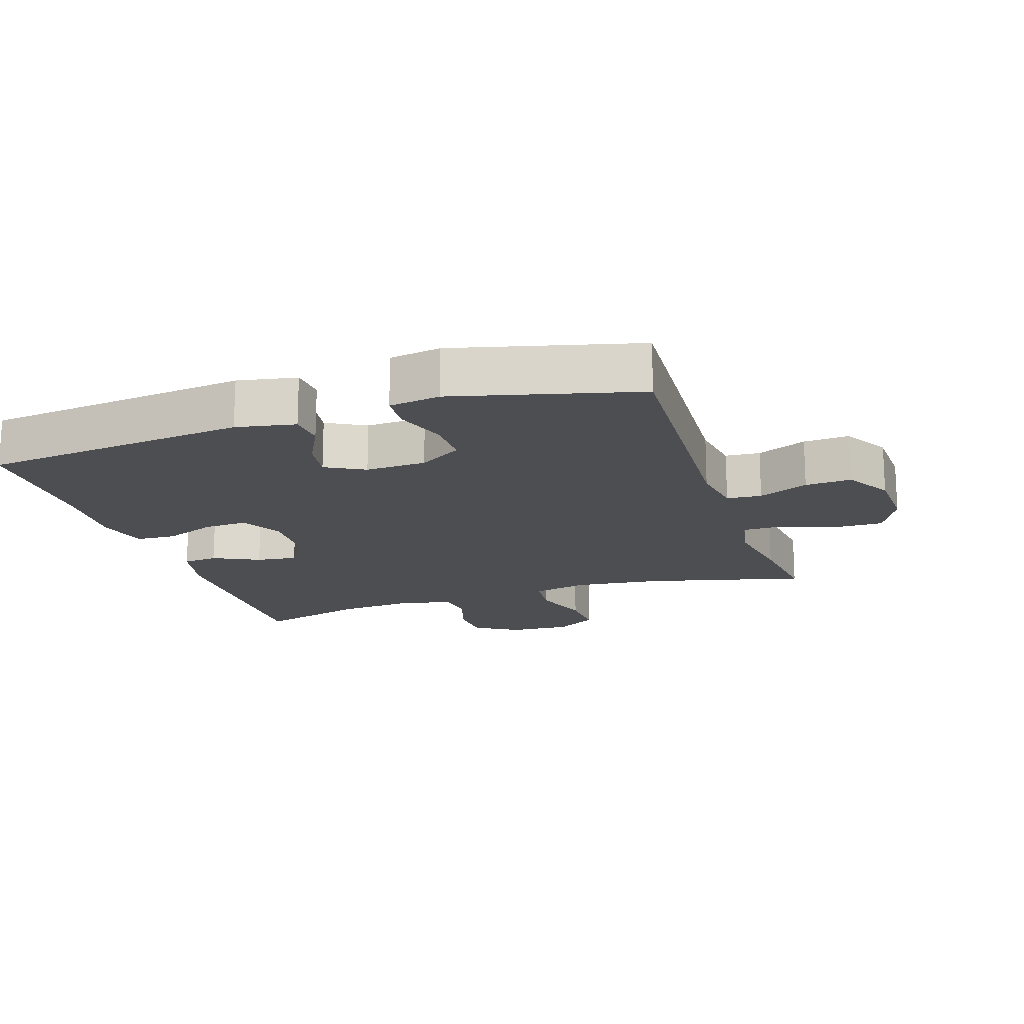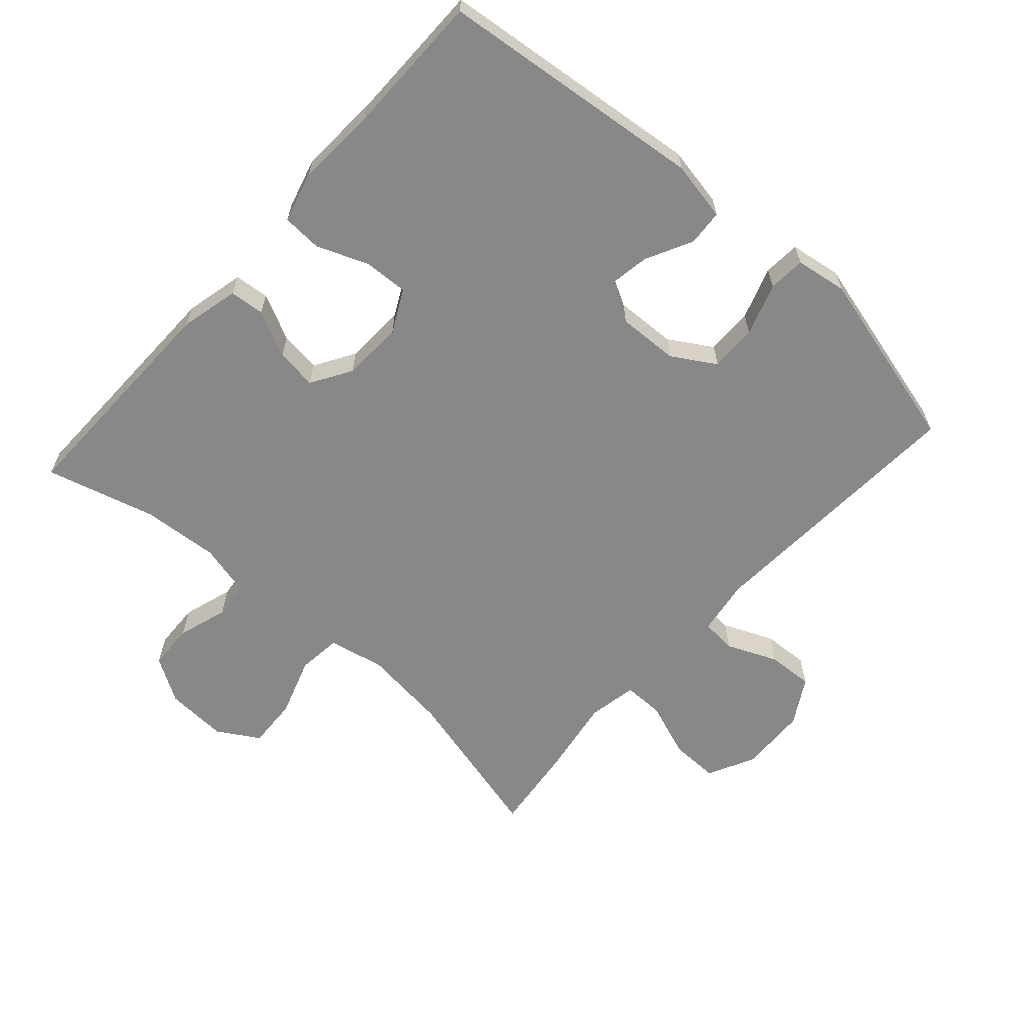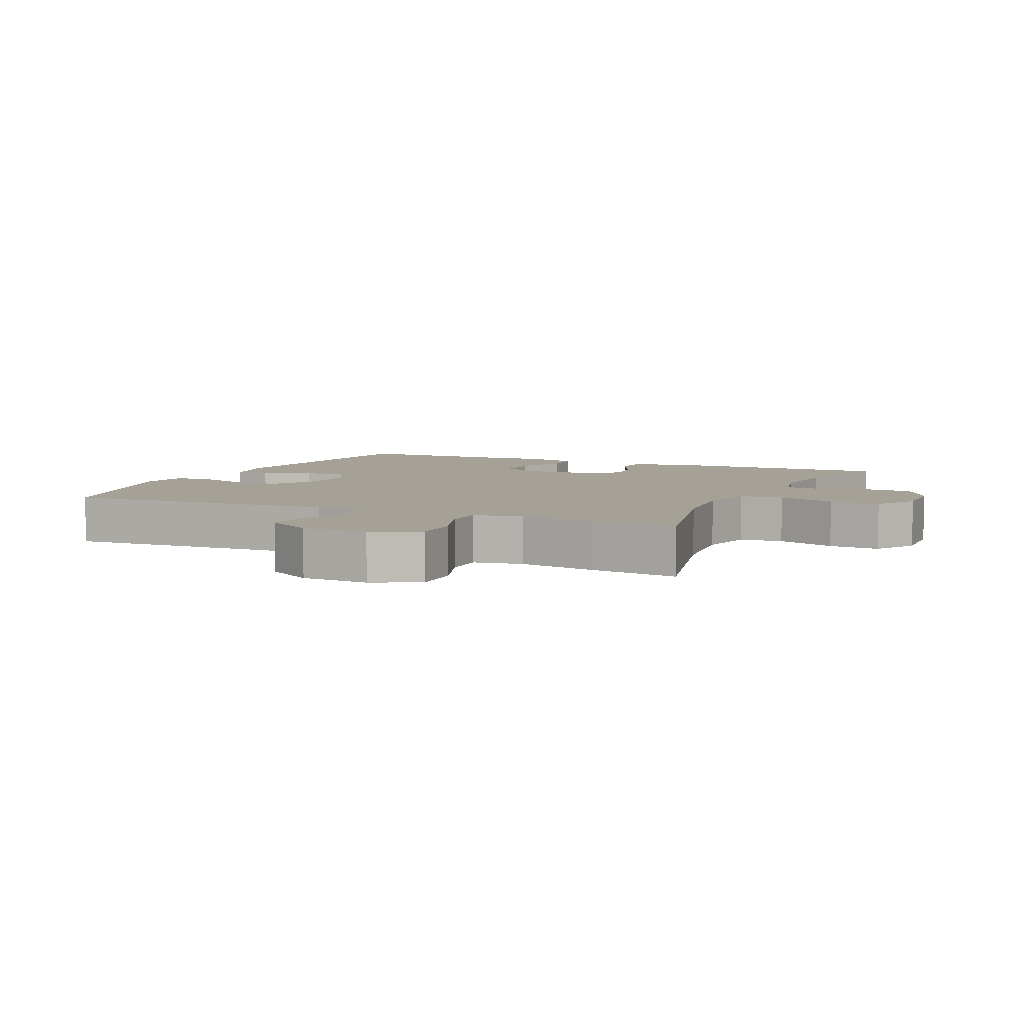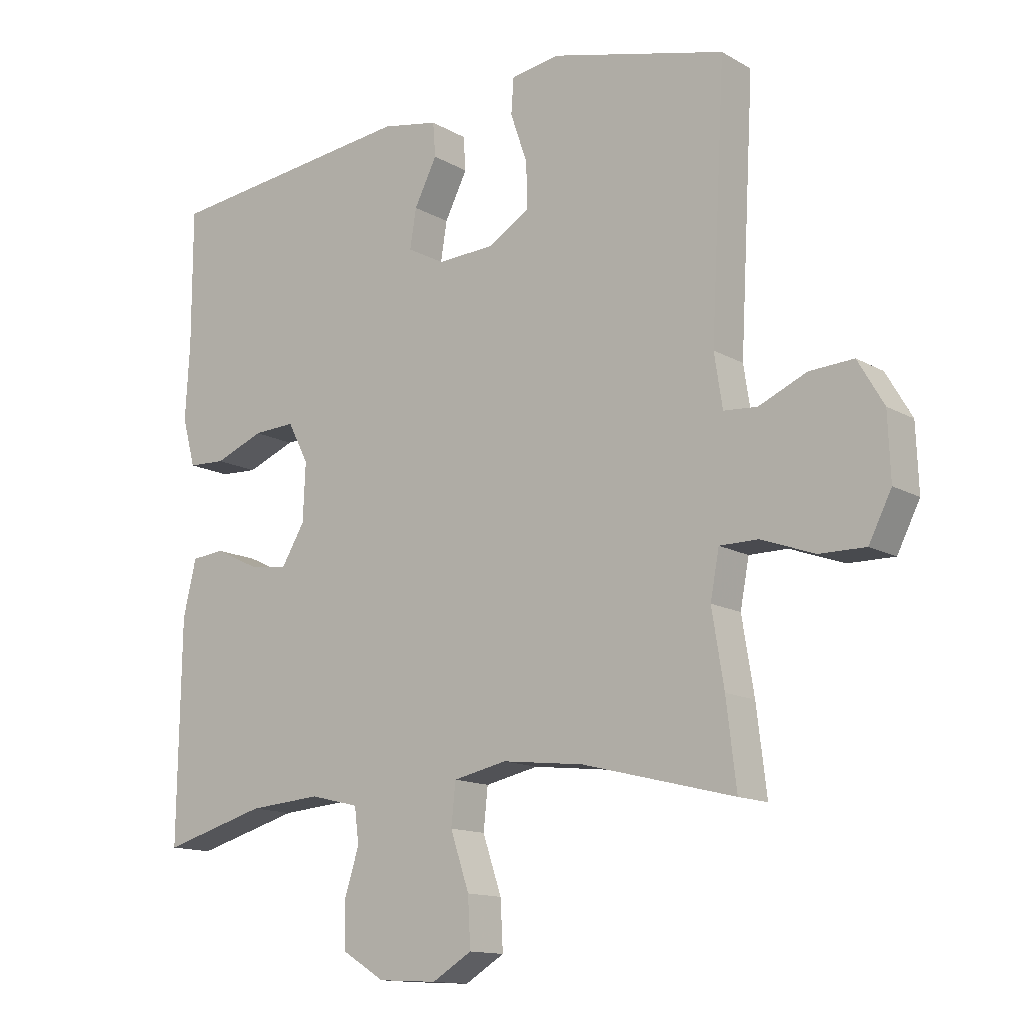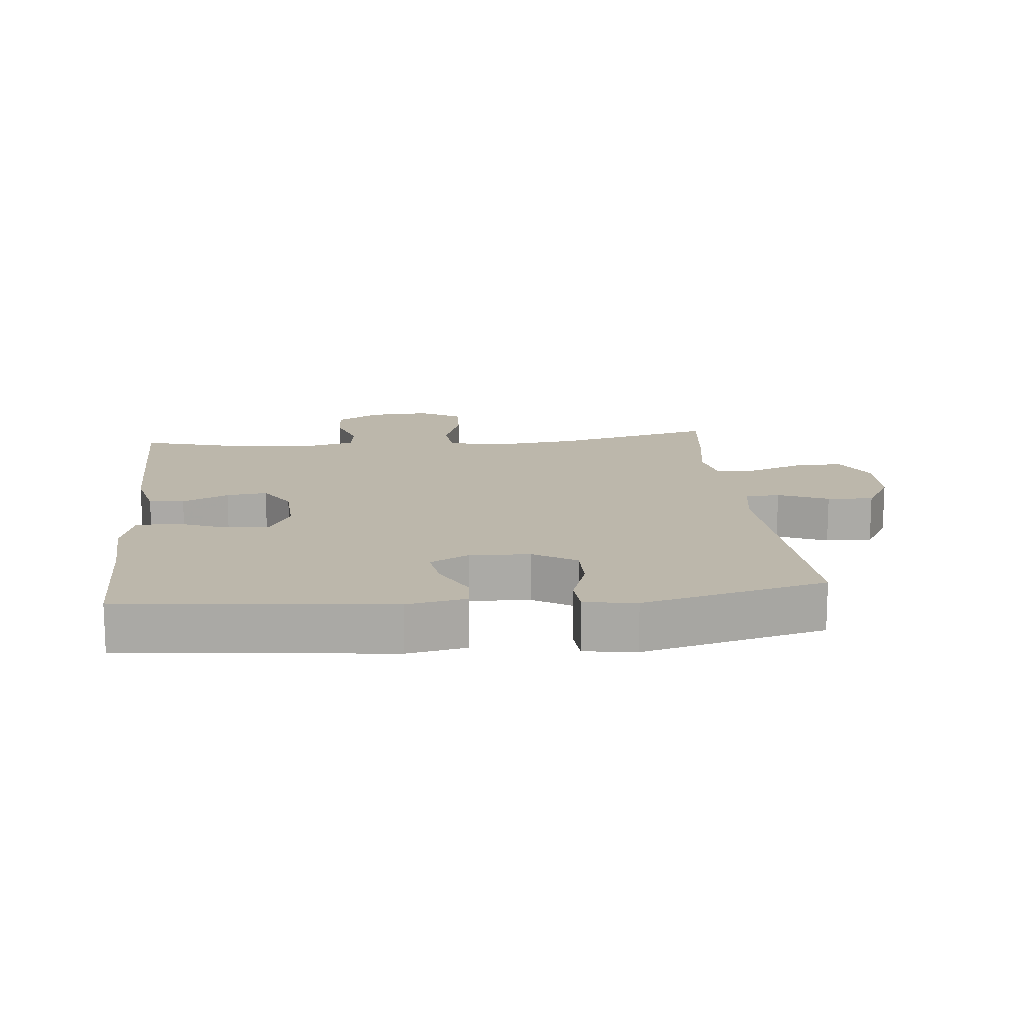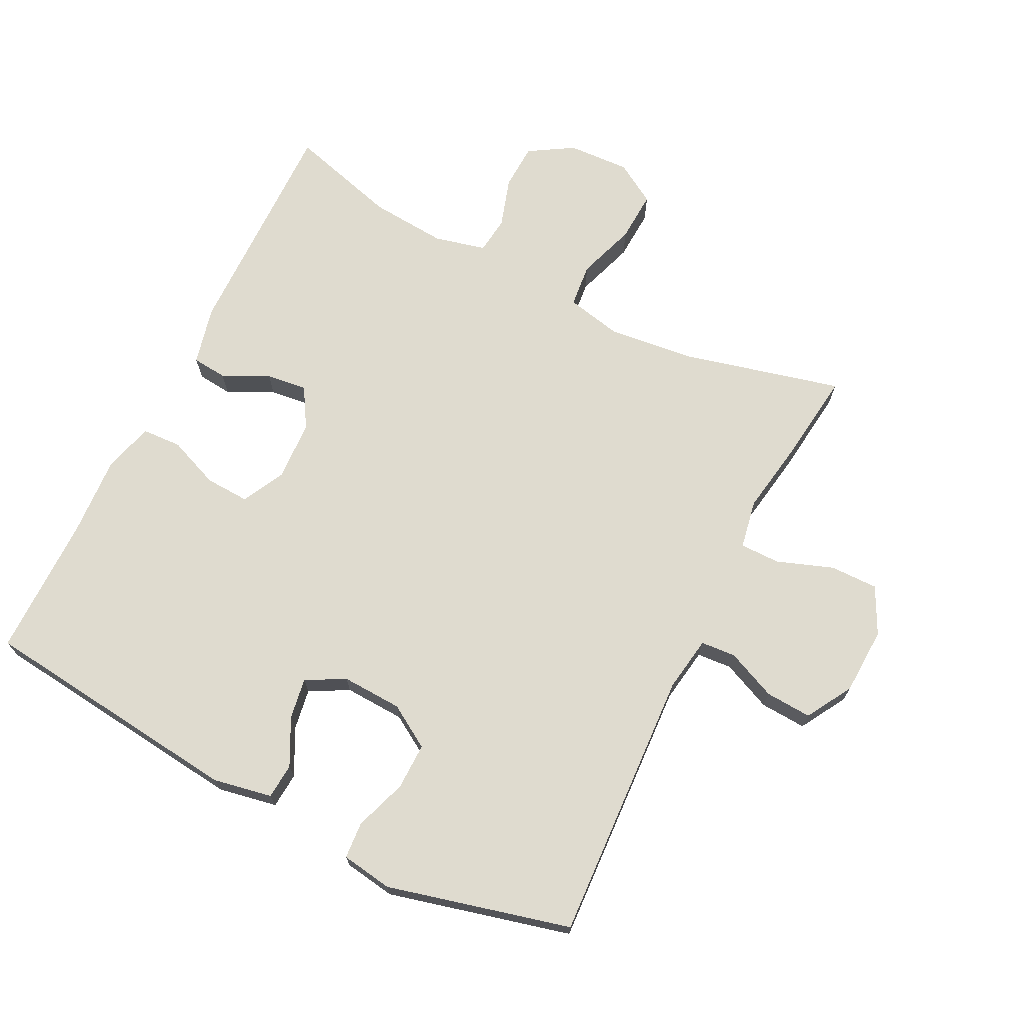
<metadata>
{"format":"obj","ext":"obj","renderer":"f3d","projection":"perspective","resolution":1024,"background":"white","views":[{"elev":-17.1,"azim":18.2,"up":"+Y"},{"elev":-62.9,"azim":-41.9,"up":"+Y"},{"elev":6.0,"azim":114.7,"up":"+Y"},{"elev":-13.5,"azim":38.3,"up":"+Z"},{"elev":14.5,"azim":-5.8,"up":"+Y"},{"elev":70.5,"azim":26.7,"up":"+Y"}]}
</metadata>
<code>
v -0.5 0.07 -0.5
v -0.495 0.07 -0.152
v -0.474 0.07 -0.063
v -0.421 0.07 -0.058
v -0.351 0.07 -0.092
v -0.289 0.07 -0.1
v -0.252 0.07 -0.039
v -0.248 0.07 0.053
v -0.281 0.07 0.117
v -0.348 0.07 0.114
v -0.426 0.07 0.083
v -0.486 0.07 0.086
v -0.507 0.07 0.163
v -0.5 0.07 0.284
v -0.5 0.07 0.5
v -0.096 0.07 0.545
v -0.006 0.07 0.528
v -0.002 0.07 0.474
v -0.038 0.07 0.403
v -0.048 0.07 0.341
v 0.011 0.07 0.309
v 0.103 0.07 0.313
v 0.168 0.07 0.353
v 0.167 0.07 0.424
v 0.14 0.07 0.503
v 0.144 0.07 0.559
v 0.222 0.07 0.571
v 0.5 0.07 0.5
v 0.477 0.07 0.086
v 0.49 0.07 0.002
v 0.543 0.07 -0.002
v 0.619 0.07 0.031
v 0.689 0.07 0.035
v 0.73 0.07 -0.035
v 0.734 0.07 -0.137
v 0.698 0.07 -0.208
v 0.625 0.07 -0.207
v 0.54 0.07 -0.176
v 0.479 0.07 -0.176
v 0.465 0.07 -0.25
v 0.484 0.07 -0.367
v 0.5 0.07 -0.5
v 0.258 0.07 -0.439
v 0.128 0.07 -0.424
v 0.043 0.07 -0.442
v 0.036 0.07 -0.508
v 0.066 0.07 -0.597
v 0.07 0.07 -0.674
v 0.007 0.07 -0.712
v -0.087 0.07 -0.707
v -0.154 0.07 -0.666
v -0.157 0.07 -0.596
v -0.133 0.07 -0.52
v -0.14 0.07 -0.464
v -0.218 0.07 -0.445
v -0.334 0.07 -0.454
v -0.5 0 -0.5
v -0.495 0 -0.152
v -0.474 0 -0.063
v -0.421 0 -0.058
v -0.351 0 -0.092
v -0.289 0 -0.1
v -0.252 0 -0.039
v -0.248 0 0.053
v -0.281 0 0.117
v -0.348 0 0.114
v -0.426 0 0.083
v -0.486 0 0.086
v -0.507 0 0.163
v -0.5 0 0.284
v -0.5 0 0.5
v -0.096 0 0.545
v -0.006 0 0.528
v -0.002 0 0.474
v -0.038 0 0.403
v -0.048 0 0.341
v 0.011 0 0.309
v 0.103 0 0.313
v 0.168 0 0.353
v 0.167 0 0.424
v 0.14 0 0.503
v 0.144 0 0.559
v 0.222 0 0.571
v 0.5 0 0.5
v 0.477 0 0.086
v 0.49 0 0.002
v 0.543 0 -0.002
v 0.619 0 0.031
v 0.689 0 0.035
v 0.73 0 -0.035
v 0.734 0 -0.137
v 0.698 0 -0.208
v 0.625 0 -0.207
v 0.54 0 -0.176
v 0.479 0 -0.176
v 0.465 0 -0.25
v 0.484 0 -0.367
v 0.5 0 -0.5
v 0.258 0 -0.439
v 0.128 0 -0.424
v 0.043 0 -0.442
v 0.036 0 -0.508
v 0.066 0 -0.597
v 0.07 0 -0.674
v 0.007 0 -0.712
v -0.087 0 -0.707
v -0.154 0 -0.666
v -0.157 0 -0.596
v -0.133 0 -0.52
v -0.14 0 -0.464
v -0.218 0 -0.445
v -0.334 0 -0.454
f 50 51 52 53
f 50 53 54
f 49 50 54
f 46 47 48 49
f 45 46 49 54
f 44 45 54 55
f 40 41 42 43
f 39 40 43 44
f 35 36 37 38
f 35 38 39
f 34 35 39
f 31 32 33 34
f 30 31 34 39
f 29 30 39 44
f 24 25 26 27
f 23 24 27 28
f 22 23 28 29
f 16 17 18 19
f 14 15 16 19
f 14 19 20
f 13 14 20 21
f 10 11 12 13
f 9 10 13 21
f 2 3 4 5
f 56 1 2 5
f 55 56 5 6
f 8 9 21 22
f 7 8 22 29
f 29 44 55
f 6 7 29 55
f 109 108 107 106
f 110 109 106
f 110 106 105
f 105 104 103 102
f 110 105 102 101
f 111 110 101 100
f 99 98 97 96
f 100 99 96 95
f 94 93 92 91
f 95 94 91
f 95 91 90
f 90 89 88 87
f 95 90 87 86
f 100 95 86 85
f 83 82 81 80
f 84 83 80 79
f 85 84 79 78
f 75 74 73 72
f 75 72 71 70
f 76 75 70
f 77 76 70 69
f 69 68 67 66
f 77 69 66 65
f 61 60 59 58
f 61 58 57 112
f 62 61 112 111
f 78 77 65 64
f 85 78 64 63
f 111 100 85
f 111 85 63 62
f 1 57 58 2
f 2 58 59 3
f 3 59 60 4
f 4 60 61 5
f 5 61 62 6
f 6 62 63 7
f 7 63 64 8
f 8 64 65 9
f 9 65 66 10
f 10 66 67 11
f 11 67 68 12
f 12 68 69 13
f 13 69 70 14
f 14 70 71 15
f 15 71 72 16
f 16 72 73 17
f 17 73 74 18
f 18 74 75 19
f 19 75 76 20
f 20 76 77 21
f 21 77 78 22
f 22 78 79 23
f 23 79 80 24
f 24 80 81 25
f 25 81 82 26
f 26 82 83 27
f 27 83 84 28
f 28 84 85 29
f 29 85 86 30
f 30 86 87 31
f 31 87 88 32
f 32 88 89 33
f 33 89 90 34
f 34 90 91 35
f 35 91 92 36
f 36 92 93 37
f 37 93 94 38
f 38 94 95 39
f 39 95 96 40
f 40 96 97 41
f 41 97 98 42
f 42 98 99 43
f 43 99 100 44
f 44 100 101 45
f 45 101 102 46
f 46 102 103 47
f 47 103 104 48
f 48 104 105 49
f 49 105 106 50
f 50 106 107 51
f 51 107 108 52
f 52 108 109 53
f 53 109 110 54
f 54 110 111 55
f 55 111 112 56
f 56 112 57 1

</code>
